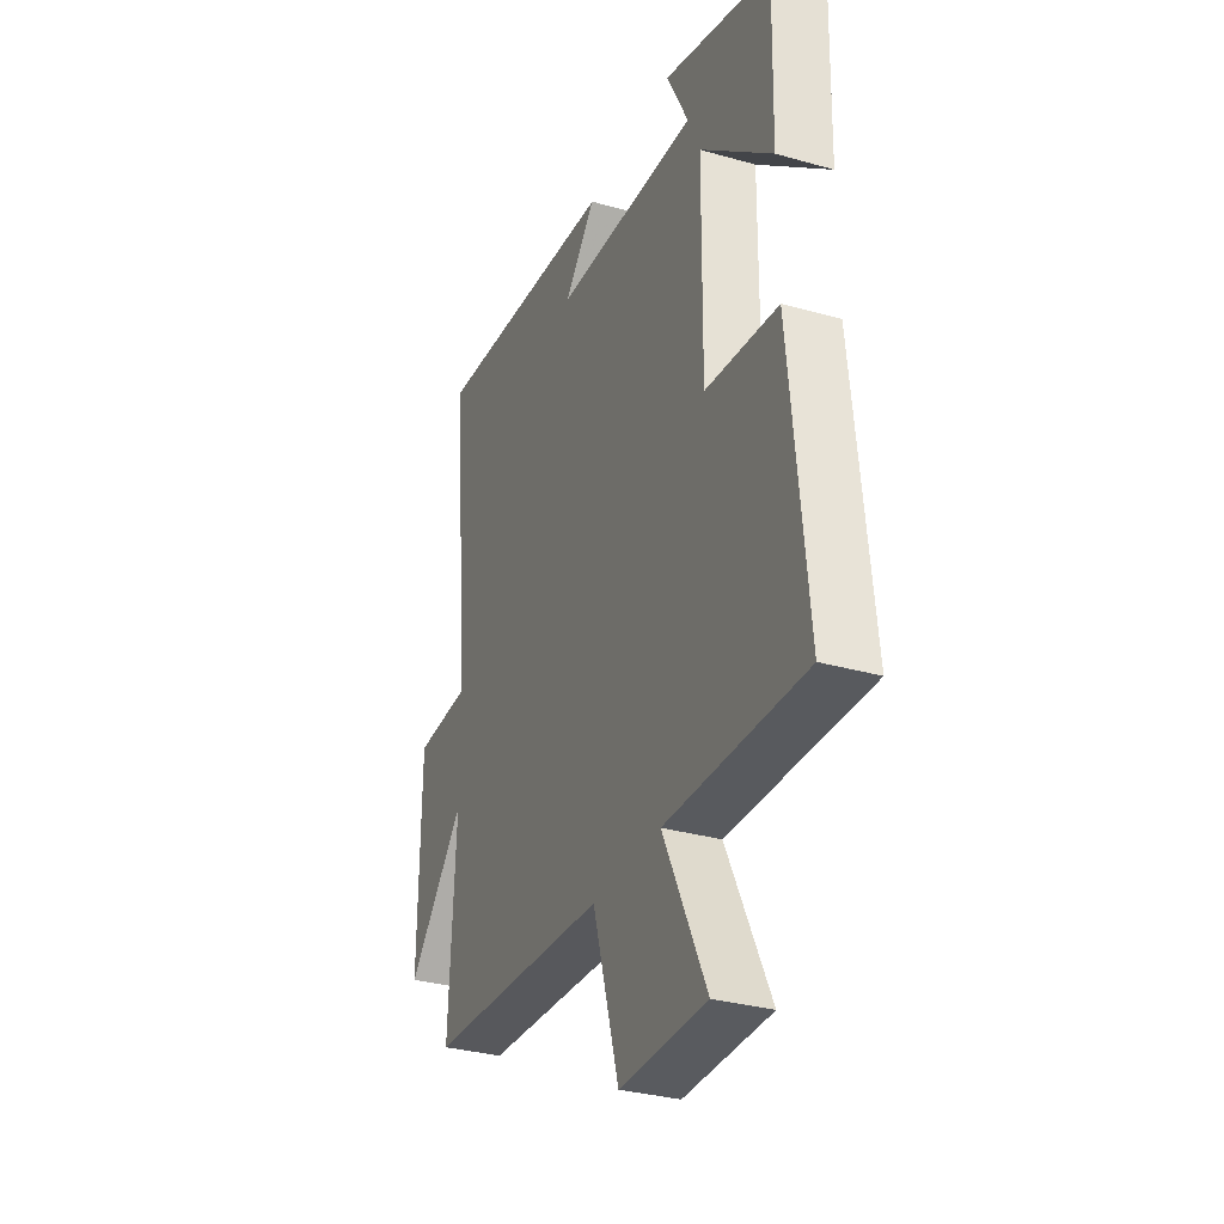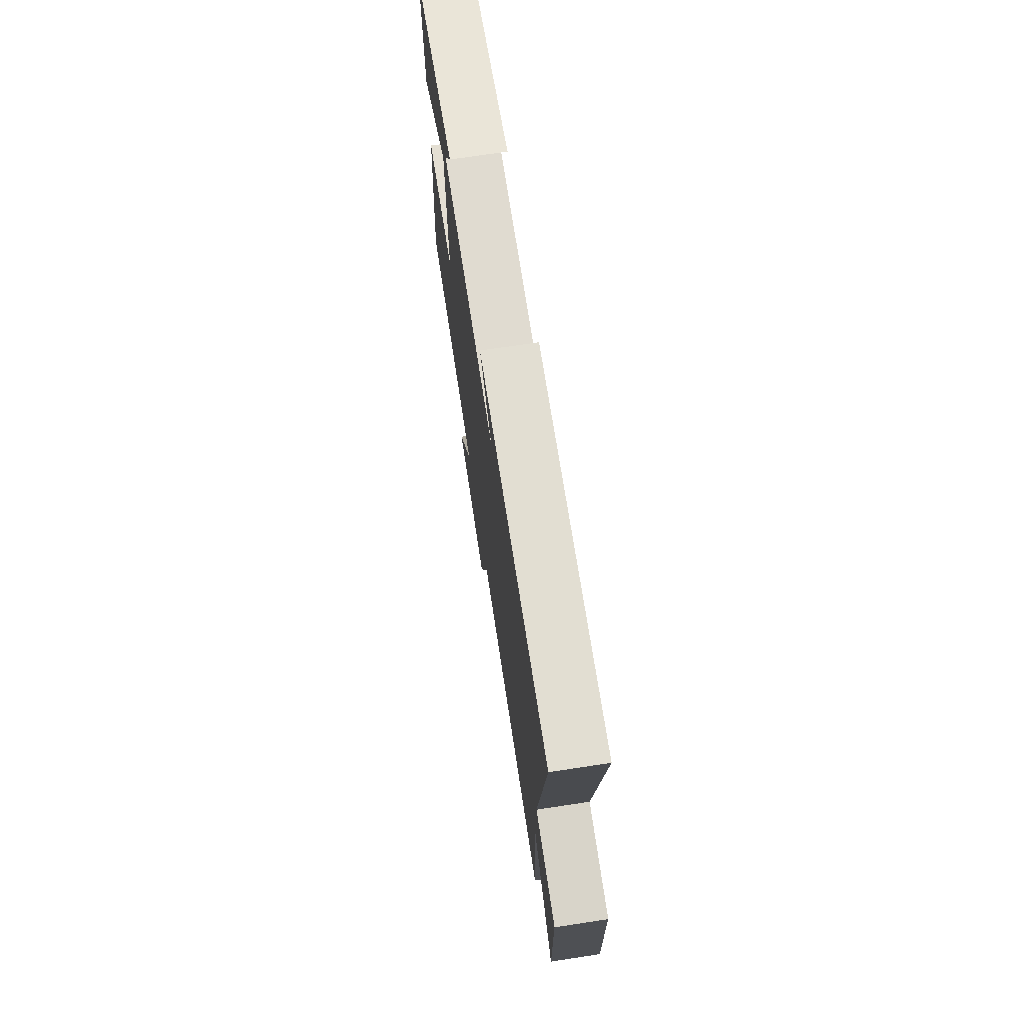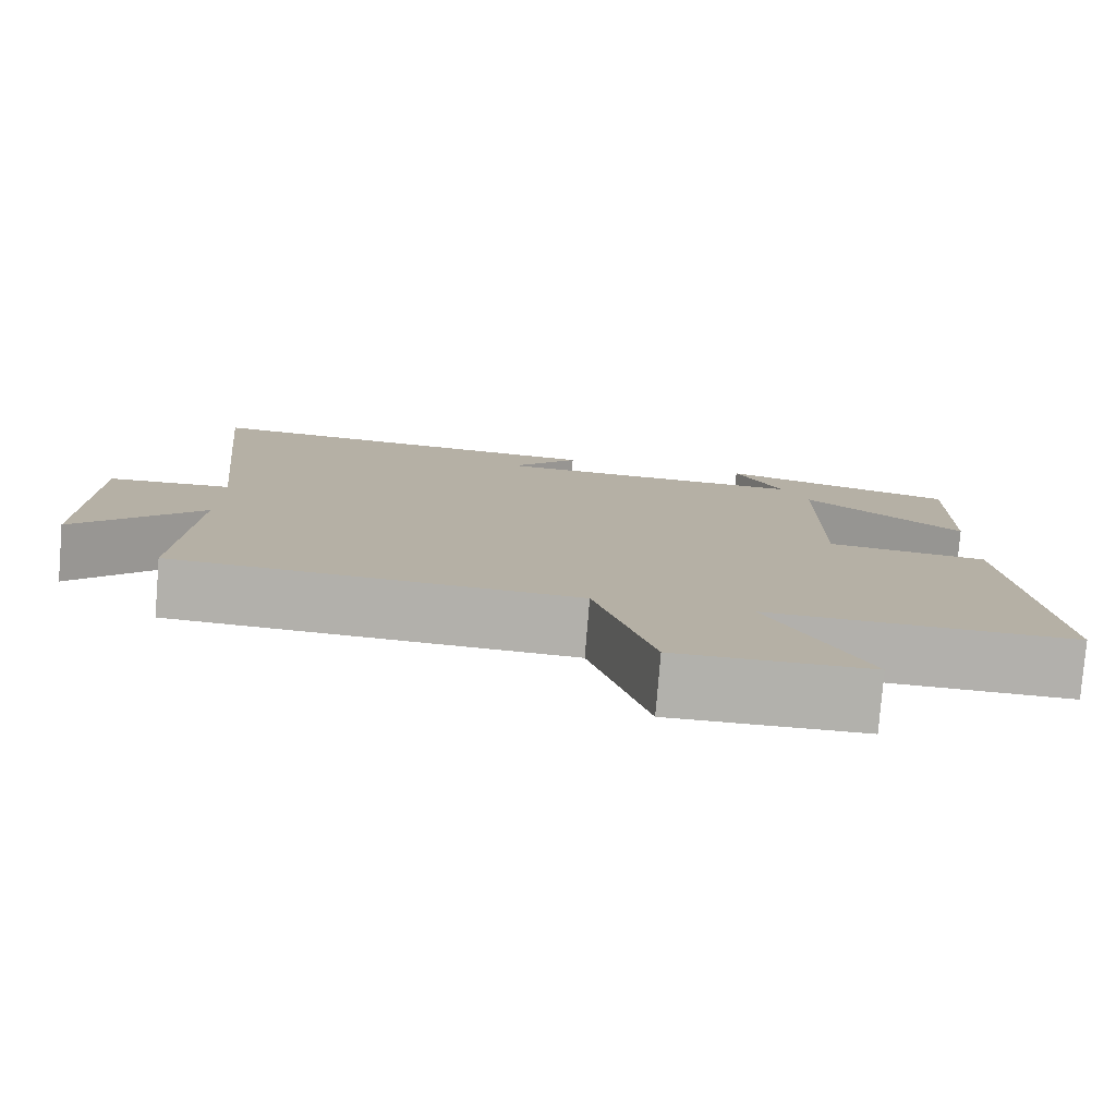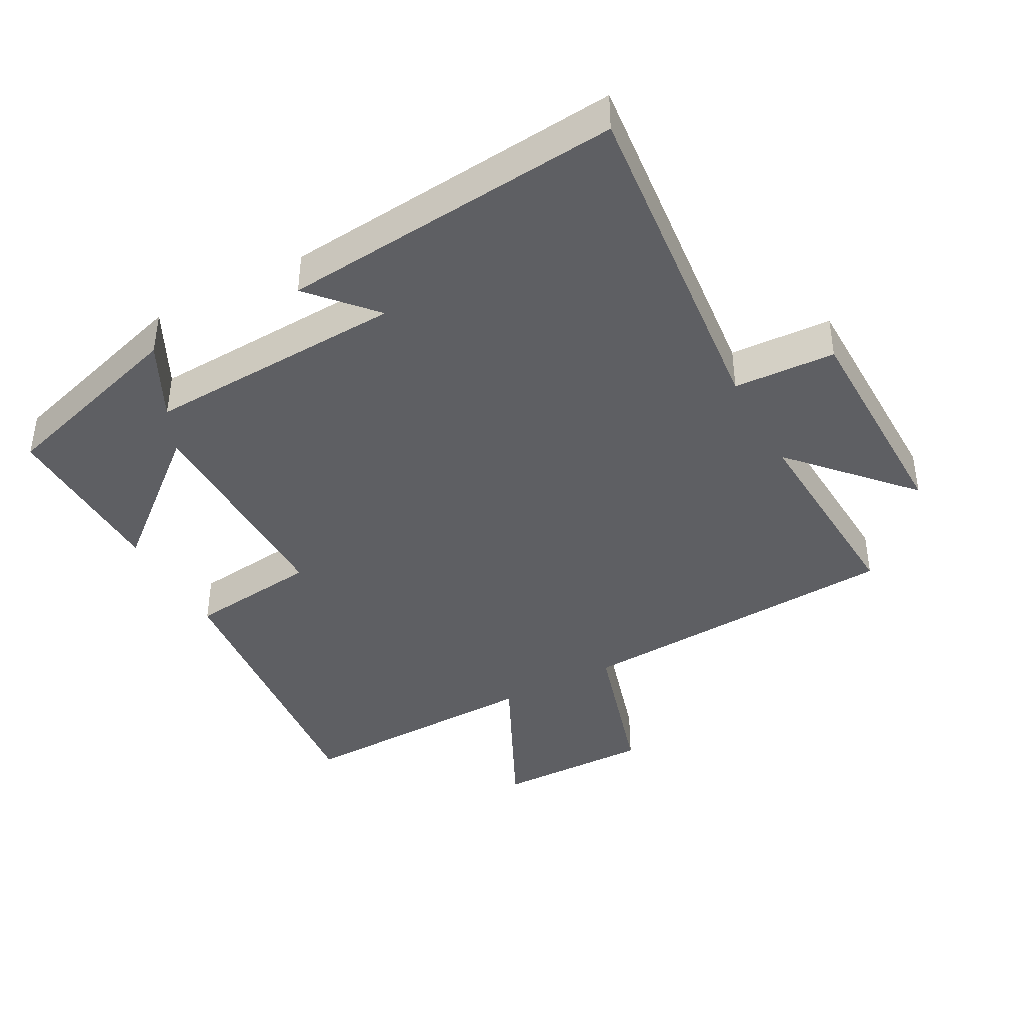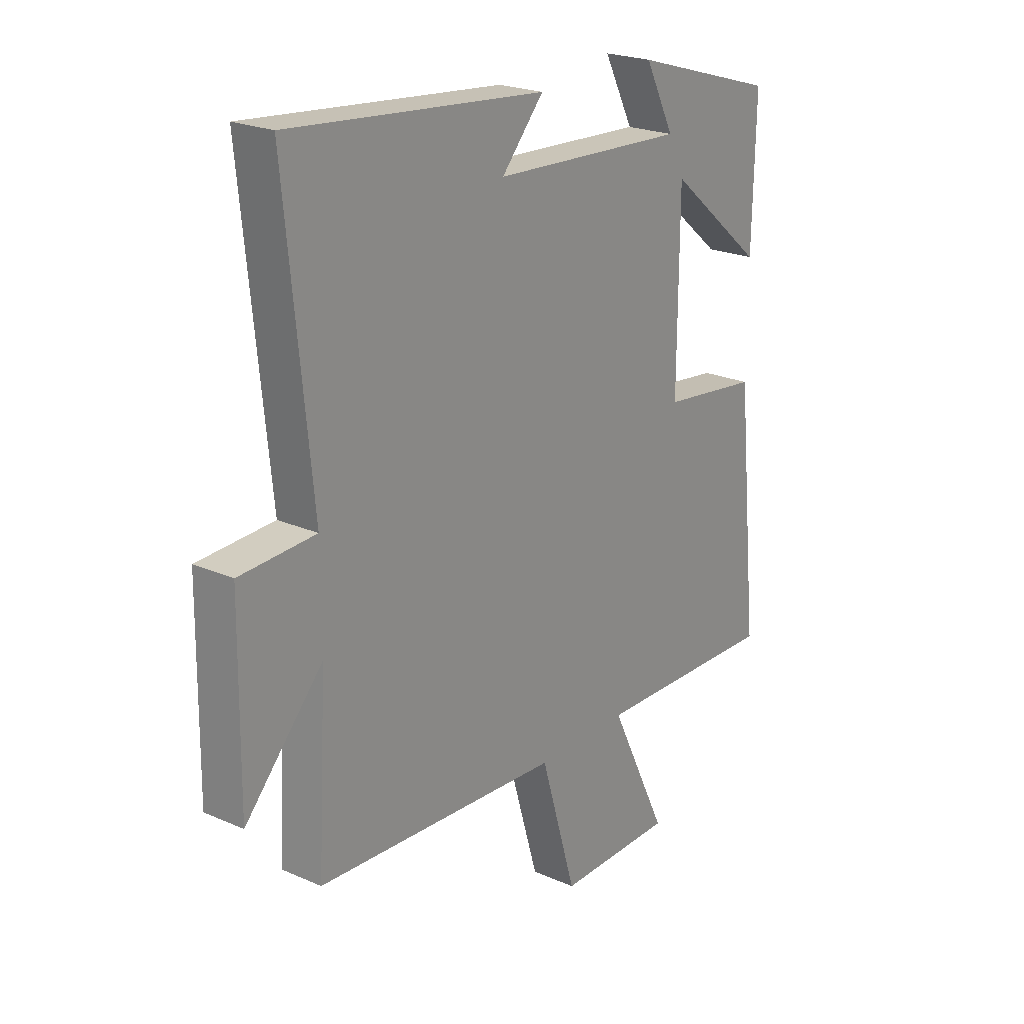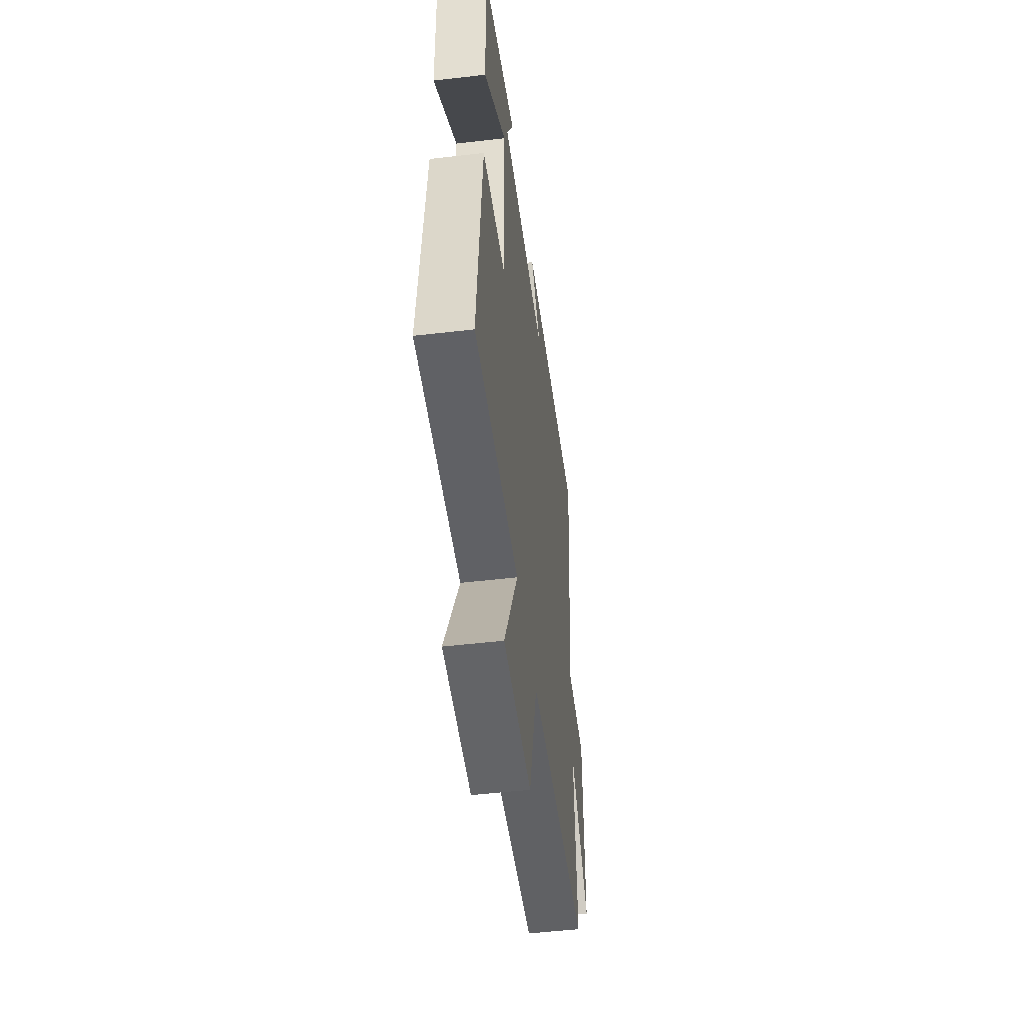
<metadata>
{"format":"obj","ext":"obj","renderer":"f3d","projection":"perspective","resolution":1024,"background":"white","views":[{"elev":-32.0,"azim":-111.8,"up":"+Z"},{"elev":72.9,"azim":81.4,"up":"+Z"},{"elev":-78.9,"azim":175.3,"up":"+Z"},{"elev":-40.9,"azim":28.4,"up":"+Y"},{"elev":22.6,"azim":127.1,"up":"+Z"},{"elev":-50.7,"azim":-82.7,"up":"+Z"}]}
</metadata>
<code>
v -0.546 0.07 -0.51
v -0.5 0.07 -0.054
v -0.302 0.07 -0.03
v -0.304 0.07 0.312
v -0.5 0.07 0.148
v -0.506 0.07 0.411
v -0.212 0.07 0.5
v -0.271 0.07 0.384
v 0.121 0.07 0.404
v 0.036 0.07 0.5
v 0.552 0.07 0.549
v 0.5 0.07 0.03
v 0.653 0.07 0.023
v 0.657 0.07 -0.319
v 0.5 0.07 -0.146
v 0.518 0.07 -0.469
v 0.022 0.07 -0.5
v -0.05 0.07 -0.745
v -0.286 0.07 -0.743
v -0.168 0.07 -0.5
v -0.546 0 -0.51
v -0.5 0 -0.054
v -0.302 0 -0.03
v -0.304 0 0.312
v -0.5 0 0.148
v -0.506 0 0.411
v -0.212 0 0.5
v -0.271 0 0.384
v 0.121 0 0.404
v 0.036 0 0.5
v 0.552 0 0.549
v 0.5 0 0.03
v 0.653 0 0.023
v 0.657 0 -0.319
v 0.5 0 -0.146
v 0.518 0 -0.469
v 0.022 0 -0.5
v -0.05 0 -0.745
v -0.286 0 -0.743
v -0.168 0 -0.5
f 17 18 19 20
f 15 16 17 20
f 15 20 1 2
f 12 13 14 15
f 12 15 2 3
f 9 10 11 12
f 8 9 12 3
f 5 6 7 8
f 4 5 8
f 3 4 8
f 40 39 38 37
f 40 37 36 35
f 22 21 40 35
f 35 34 33 32
f 23 22 35 32
f 32 31 30 29
f 23 32 29 28
f 28 27 26 25
f 28 25 24
f 28 24 23
f 1 21 22 2
f 2 22 23 3
f 3 23 24 4
f 4 24 25 5
f 5 25 26 6
f 6 26 27 7
f 7 27 28 8
f 8 28 29 9
f 9 29 30 10
f 10 30 31 11
f 11 31 32 12
f 12 32 33 13
f 13 33 34 14
f 14 34 35 15
f 15 35 36 16
f 16 36 37 17
f 17 37 38 18
f 18 38 39 19
f 19 39 40 20
f 20 40 21 1

</code>
